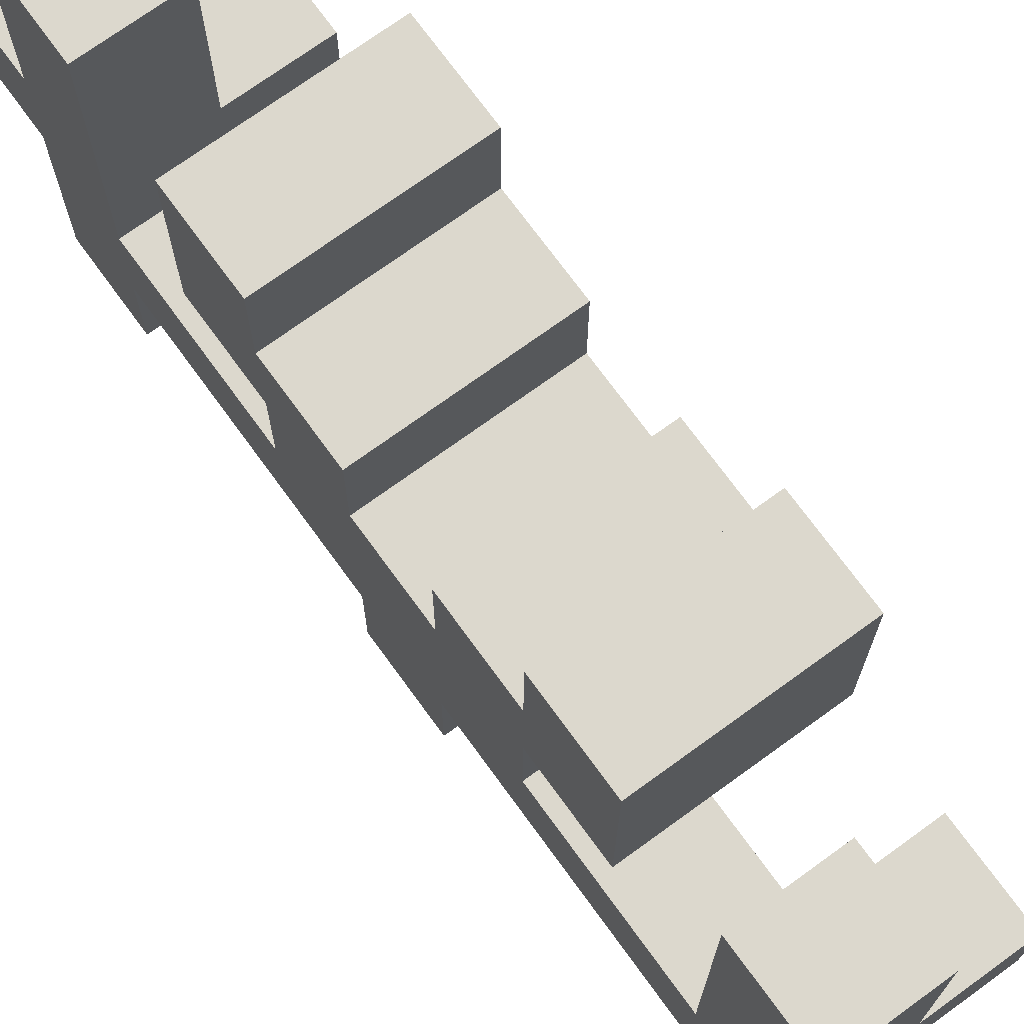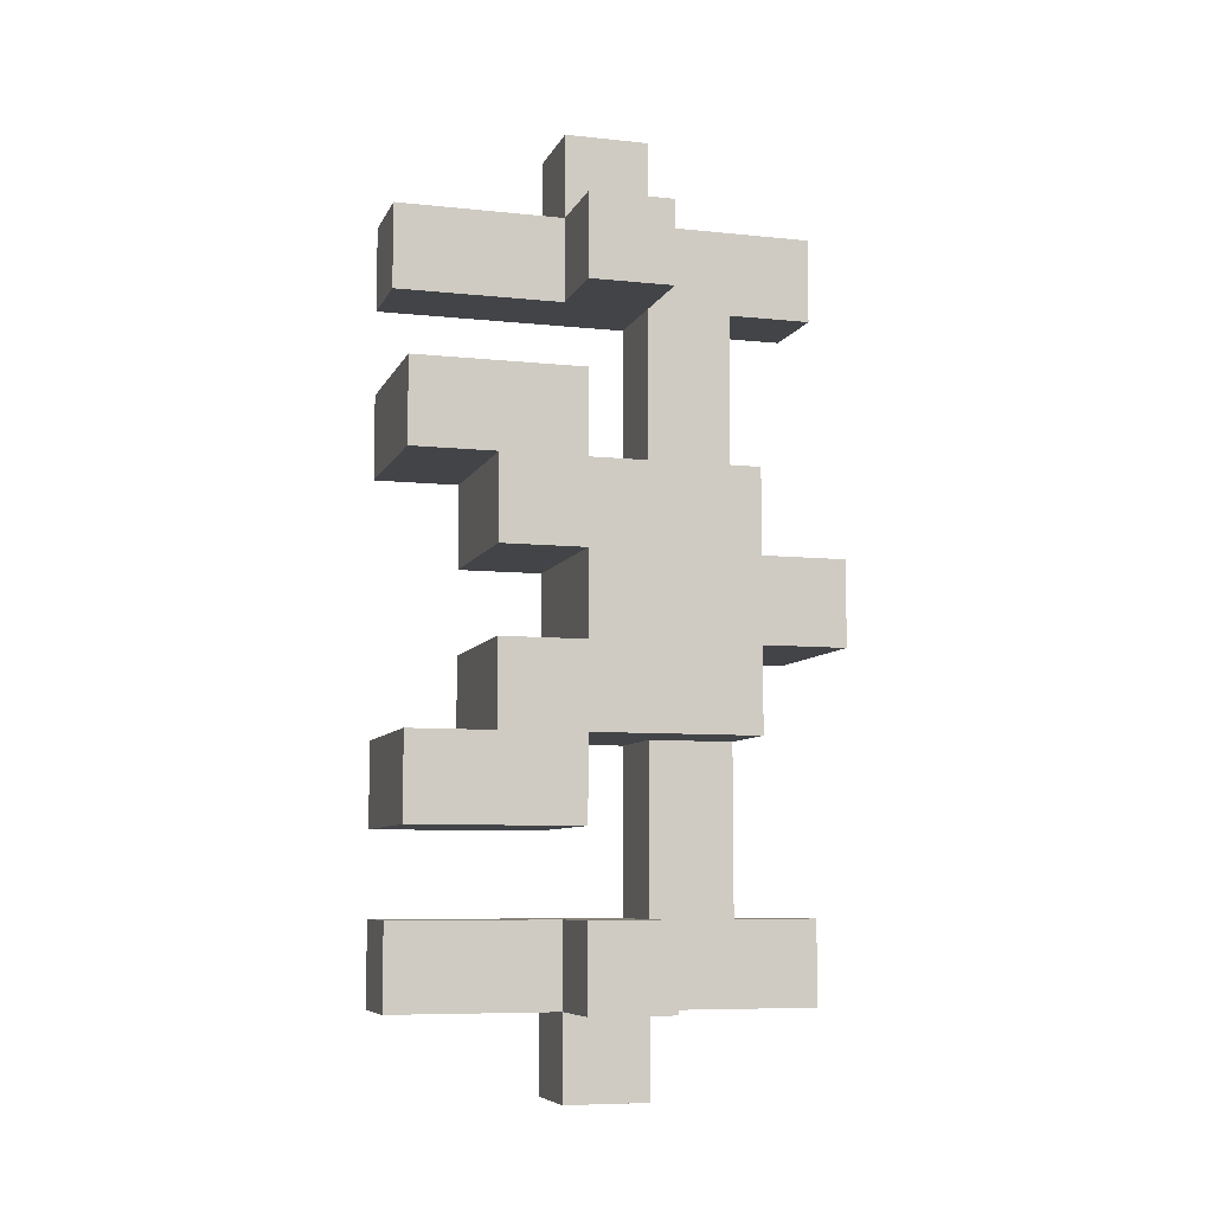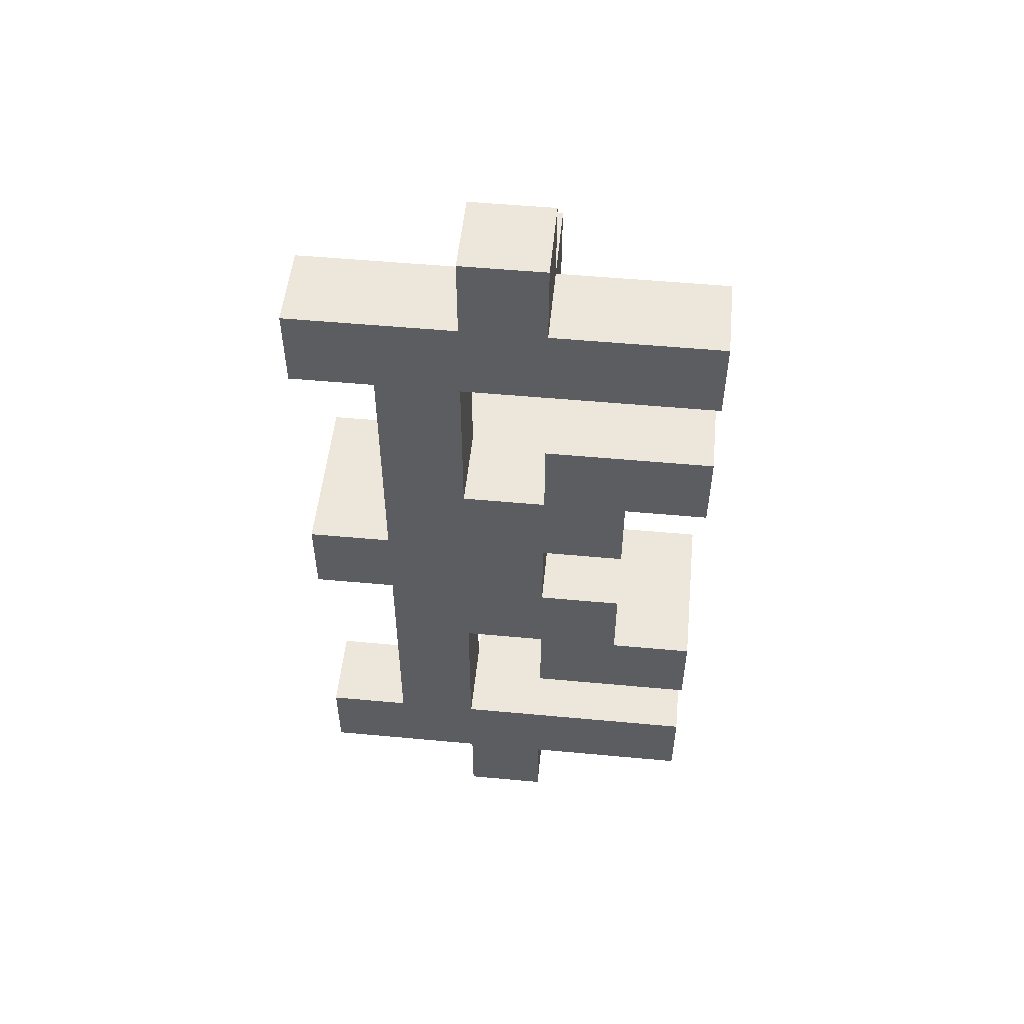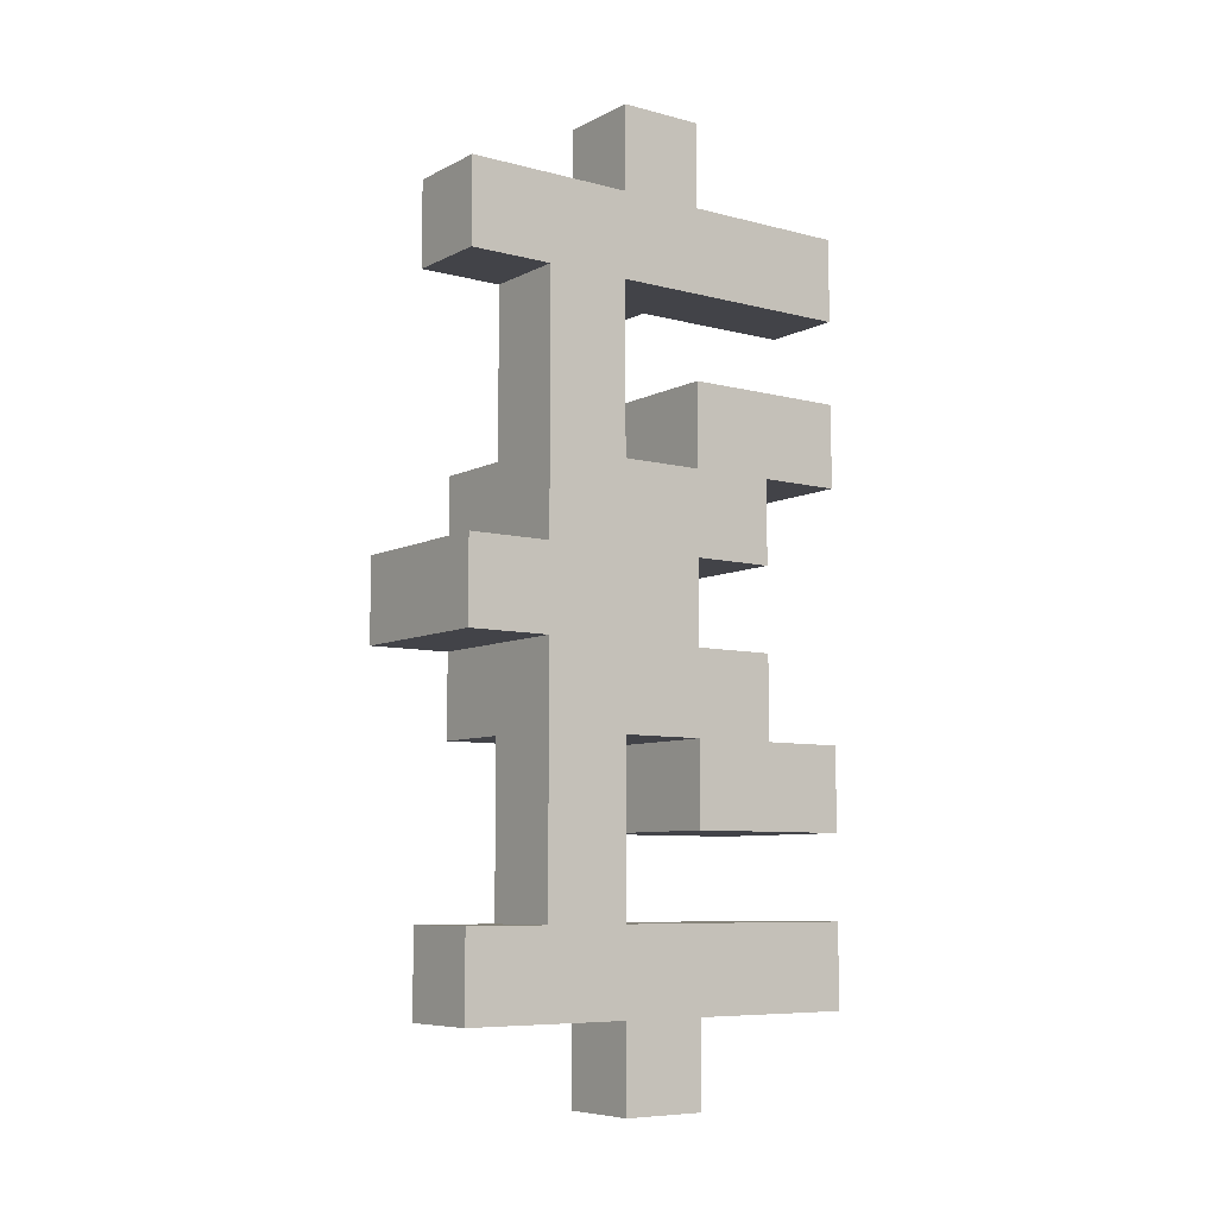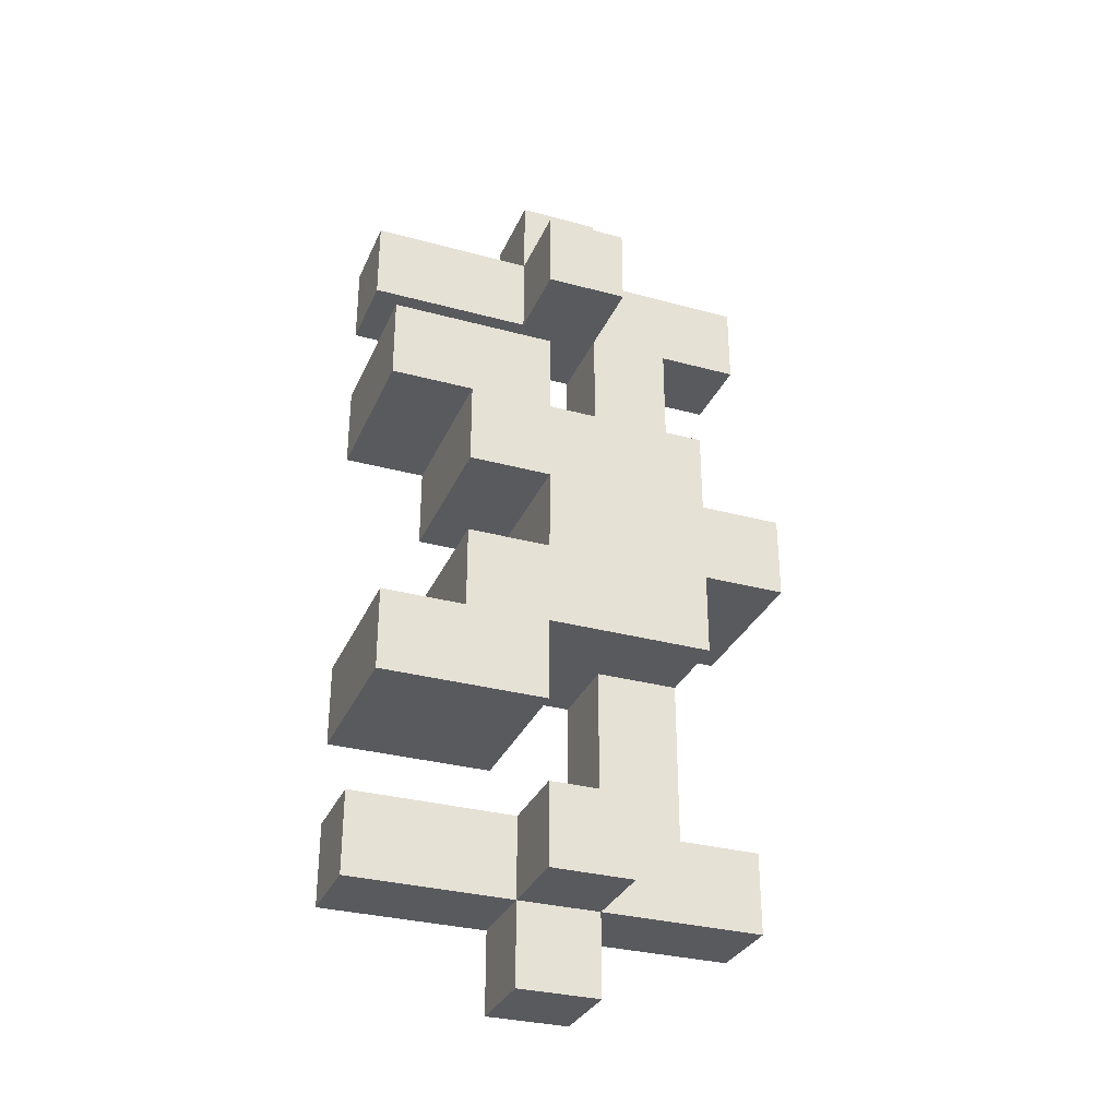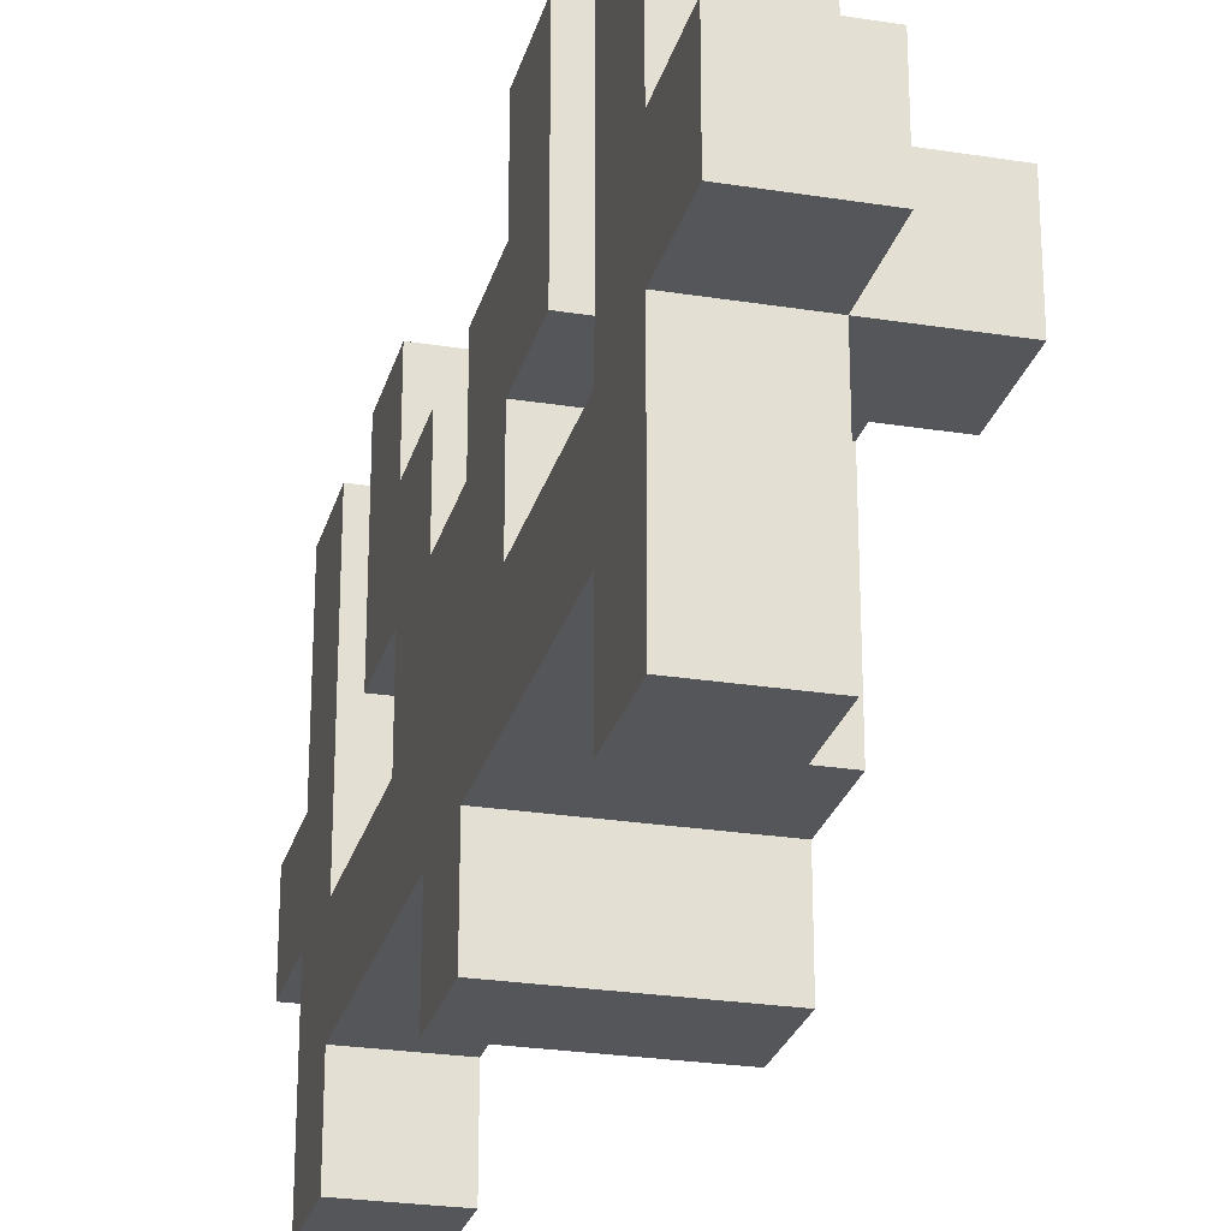
<metadata>
{"format":"obj","ext":"obj","renderer":"f3d","projection":"perspective","resolution":1024,"background":"white","views":[{"elev":72.6,"azim":144.0,"up":"+Y"},{"elev":-7.7,"azim":-106.5,"up":"+Z"},{"elev":52.4,"azim":95.7,"up":"+Z"},{"elev":-7.6,"azim":53.8,"up":"+Z"},{"elev":-31.6,"azim":-111.0,"up":"+Z"},{"elev":-25.6,"azim":165.7,"up":"+Y"}]}
</metadata>
<code>
v 18 4 1
v 18 4 -0
v 18 5 2
v 18 5 1
v 18 5 -0
v 18 5 -1
v 18 6 5
v 18 6 4
v 18 6 -3
v 18 6 -4
v 18 7 5
v 18 7 4
v 18 7 3
v 18 7 2
v 18 7 1
v 18 7 -0
v 18 7 -1
v 18 7 -2
v 18 7 -3
v 18 7 -4
v 18 8 2
v 18 8 1
v 18 8 -0
v 18 8 -1
v 18 9 3
v 18 9 2
v 18 9 -1
v 18 9 -2
v 19 4 5
v 19 4 4
v 19 4 -3
v 19 4 -4
v 19 5 4
v 19 5 2
v 19 5 -1
v 19 5 -3
v 19 6 6
v 19 6 5
v 19 6 4
v 19 6 2
v 19 6 -1
v 19 6 -3
v 19 6 -4
v 19 6 -5
v 19 7 6
v 19 7 5
v 19 7 4
v 19 7 -3
v 19 7 -4
v 19 7 -5
v 19 9 5
v 19 9 4
v 19 9 -3
v 19 9 -4
v 20 4 5
v 20 4 4
v 20 4 1
v 20 4 -0
v 20 4 -3
v 20 4 -4
v 20 5 4
v 20 5 1
v 20 5 -0
v 20 5 -3
v 20 6 6
v 20 6 5
v 20 6 4
v 20 6 2
v 20 6 -1
v 20 6 -3
v 20 6 -4
v 20 6 -5
v 20 7 6
v 20 7 5
v 20 7 4
v 20 7 3
v 20 7 2
v 20 7 1
v 20 7 -0
v 20 7 -1
v 20 7 -2
v 20 7 -3
v 20 7 -4
v 20 7 -5
v 20 8 2
v 20 8 1
v 20 8 -0
v 20 8 -1
v 20 9 5
v 20 9 4
v 20 9 3
v 20 9 2
v 20 9 -1
v 20 9 -2
v 20 9 -3
v 20 9 -4
v 19 6 6
v 19 7 6
v 20 6 6
v 20 7 6
v 18 6 5
v 18 7 5
v 19 4 5
v 19 6 5
v 19 7 5
v 19 9 5
v 20 4 5
v 20 6 5
v 20 7 5
v 20 9 5
v 18 7 3
v 18 9 3
v 20 7 3
v 20 9 3
v 18 5 2
v 18 7 2
v 19 5 2
v 19 6 2
v 20 6 2
v 20 7 2
v 18 4 1
v 18 5 1
v 20 4 1
v 20 5 1
v 18 7 -0
v 18 8 -0
v 20 7 -0
v 20 8 -0
v 18 8 -1
v 18 9 -1
v 20 8 -1
v 20 9 -1
v 18 6 -3
v 18 7 -3
v 19 4 -3
v 19 5 -3
v 19 6 -3
v 19 7 -3
v 19 9 -3
v 20 4 -3
v 20 5 -3
v 20 6 -3
v 20 7 -3
v 20 9 -3
v 18 6 4
v 18 7 4
v 19 4 4
v 19 5 4
v 19 6 4
v 19 7 4
v 19 9 4
v 20 4 4
v 20 5 4
v 20 6 4
v 20 7 4
v 20 9 4
v 18 8 2
v 18 9 2
v 20 8 2
v 20 9 2
v 18 7 1
v 18 8 1
v 20 7 1
v 20 8 1
v 18 4 -0
v 18 5 -0
v 20 4 -0
v 20 5 -0
v 18 5 -1
v 18 7 -1
v 19 5 -1
v 19 6 -1
v 20 6 -1
v 20 7 -1
v 18 7 -2
v 18 9 -2
v 20 7 -2
v 20 9 -2
v 18 6 -4
v 18 7 -4
v 19 4 -4
v 19 6 -4
v 19 7 -4
v 19 9 -4
v 20 4 -4
v 20 6 -4
v 20 7 -4
v 20 9 -4
v 19 6 -5
v 19 7 -5
v 20 6 -5
v 20 7 -5
v 19 4 5
v 20 4 5
v 19 4 4
v 20 4 4
v 18 4 1
v 20 4 1
v 18 4 -0
v 20 4 -0
v 19 4 -3
v 20 4 -3
v 19 4 -4
v 20 4 -4
v 19 5 4
v 20 5 4
v 18 5 2
v 19 5 2
v 18 5 1
v 20 5 1
v 18 5 -0
v 20 5 -0
v 18 5 -1
v 19 5 -1
v 19 5 -3
v 20 5 -3
v 19 6 6
v 20 6 6
v 18 6 5
v 19 6 5
v 20 6 5
v 18 6 4
v 19 6 4
v 18 6 -3
v 19 6 -3
v 18 6 -4
v 19 6 -4
v 20 6 -4
v 19 6 -5
v 20 6 -5
v 18 7 3
v 20 7 3
v 18 7 2
v 20 7 2
v 18 7 -1
v 20 7 -1
v 18 7 -2
v 20 7 -2
v 19 6 4
v 20 6 4
v 19 6 2
v 20 6 2
v 19 6 -1
v 20 6 -1
v 19 6 -3
v 20 6 -3
v 19 7 6
v 20 7 6
v 18 7 5
v 19 7 5
v 20 7 5
v 18 7 4
v 19 7 4
v 18 7 1
v 20 7 1
v 18 7 -0
v 20 7 -0
v 18 7 -3
v 19 7 -3
v 18 7 -4
v 19 7 -4
v 20 7 -4
v 19 7 -5
v 20 7 -5
v 18 8 2
v 20 8 2
v 18 8 1
v 20 8 1
v 18 8 -0
v 20 8 -0
v 18 8 -1
v 20 8 -1
v 19 9 5
v 20 9 5
v 19 9 4
v 20 9 4
v 18 9 3
v 20 9 3
v 18 9 2
v 20 9 2
v 18 9 -1
v 20 9 -1
v 18 9 -2
v 20 9 -2
v 19 9 -3
v 20 9 -3
v 19 9 -4
v 20 9 -4
f 4 2 1
f 5 2 4
f 11 8 7
f 12 8 11
f 14 4 3
f 14 5 4
f 14 6 5
f 15 6 14
f 16 6 15
f 17 6 16
f 19 10 9
f 20 10 19
f 21 14 13
f 21 15 14
f 22 15 21
f 23 18 17
f 23 17 16
f 24 18 23
f 25 21 13
f 26 21 25
f 27 18 24
f 28 18 27
f 33 30 29
f 36 32 31
f 38 34 33
f 38 33 29
f 39 34 38
f 40 34 39
f 41 36 35
f 42 32 36
f 42 36 41
f 43 32 42
f 45 38 37
f 46 38 45
f 49 44 43
f 50 44 49
f 51 47 46
f 52 47 51
f 53 49 48
f 54 49 53
f 55 56 61
f 57 58 62
f 62 58 63
f 59 60 64
f 62 63 66
f 63 64 66
f 55 61 66
f 61 62 66
f 66 64 67
f 67 64 68
f 68 64 69
f 64 60 70
f 69 64 70
f 70 60 71
f 65 66 73
f 66 67 73
f 73 67 74
f 74 67 75
f 68 69 77
f 77 69 78
f 78 69 79
f 79 69 80
f 71 72 82
f 70 71 82
f 82 72 83
f 83 72 84
f 76 77 85
f 77 78 85
f 85 78 86
f 80 81 87
f 79 80 87
f 87 81 88
f 74 75 89
f 89 75 90
f 76 85 91
f 91 85 92
f 88 81 93
f 93 81 94
f 82 83 95
f 95 83 96
f 99 98 97
f 100 98 99
f 104 102 101
f 105 102 104
f 107 104 103
f 108 104 107
f 109 106 105
f 110 106 109
f 113 112 111
f 114 112 113
f 117 116 115
f 118 116 117
f 119 116 118
f 120 116 119
f 123 122 121
f 124 122 123
f 127 126 125
f 128 126 127
f 131 130 129
f 132 130 131
f 137 134 133
f 138 134 137
f 140 136 135
f 141 136 140
f 142 138 137
f 143 139 138
f 143 138 142
f 144 139 143
f 145 146 149
f 149 146 150
f 147 148 152
f 152 148 153
f 149 150 154
f 150 151 155
f 154 150 155
f 155 151 156
f 157 158 159
f 159 158 160
f 161 162 163
f 163 162 164
f 165 166 167
f 167 166 168
f 169 170 171
f 171 170 172
f 172 170 173
f 173 170 174
f 175 176 177
f 177 176 178
f 179 180 182
f 182 180 183
f 181 182 185
f 185 182 186
f 183 184 187
f 187 184 188
f 189 190 191
f 191 190 192
f 195 194 193
f 196 194 195
f 199 198 197
f 200 198 199
f 203 202 201
f 204 202 203
f 208 206 205
f 209 208 207
f 210 206 208
f 210 208 209
f 213 212 211
f 214 212 213
f 215 212 214
f 216 212 215
f 220 218 217
f 221 218 220
f 222 220 219
f 223 220 222
f 226 225 224
f 227 225 226
f 229 228 227
f 230 228 229
f 233 232 231
f 234 232 233
f 237 236 235
f 238 236 237
f 239 240 241
f 241 240 242
f 243 244 245
f 245 244 246
f 247 248 250
f 250 248 251
f 249 250 252
f 252 250 253
f 254 255 256
f 256 255 257
f 258 259 260
f 260 259 261
f 261 262 263
f 263 262 264
f 265 266 267
f 267 266 268
f 269 270 271
f 271 270 272
f 273 274 275
f 275 274 276
f 277 278 279
f 279 278 280
f 281 282 283
f 283 282 284
f 285 286 287
f 287 286 288

</code>
